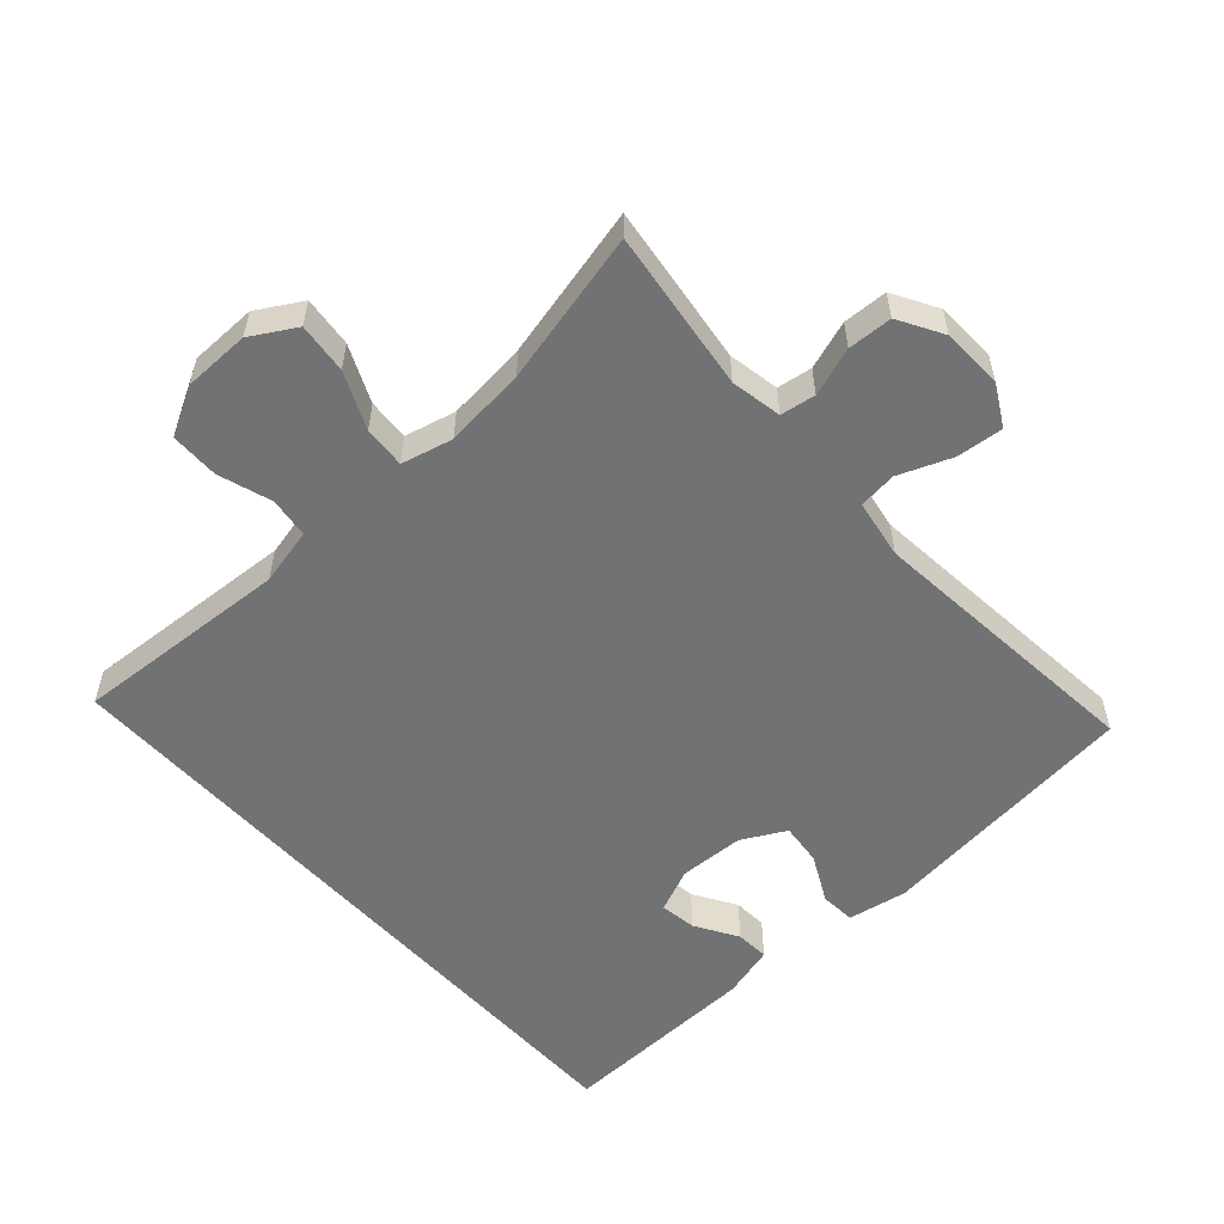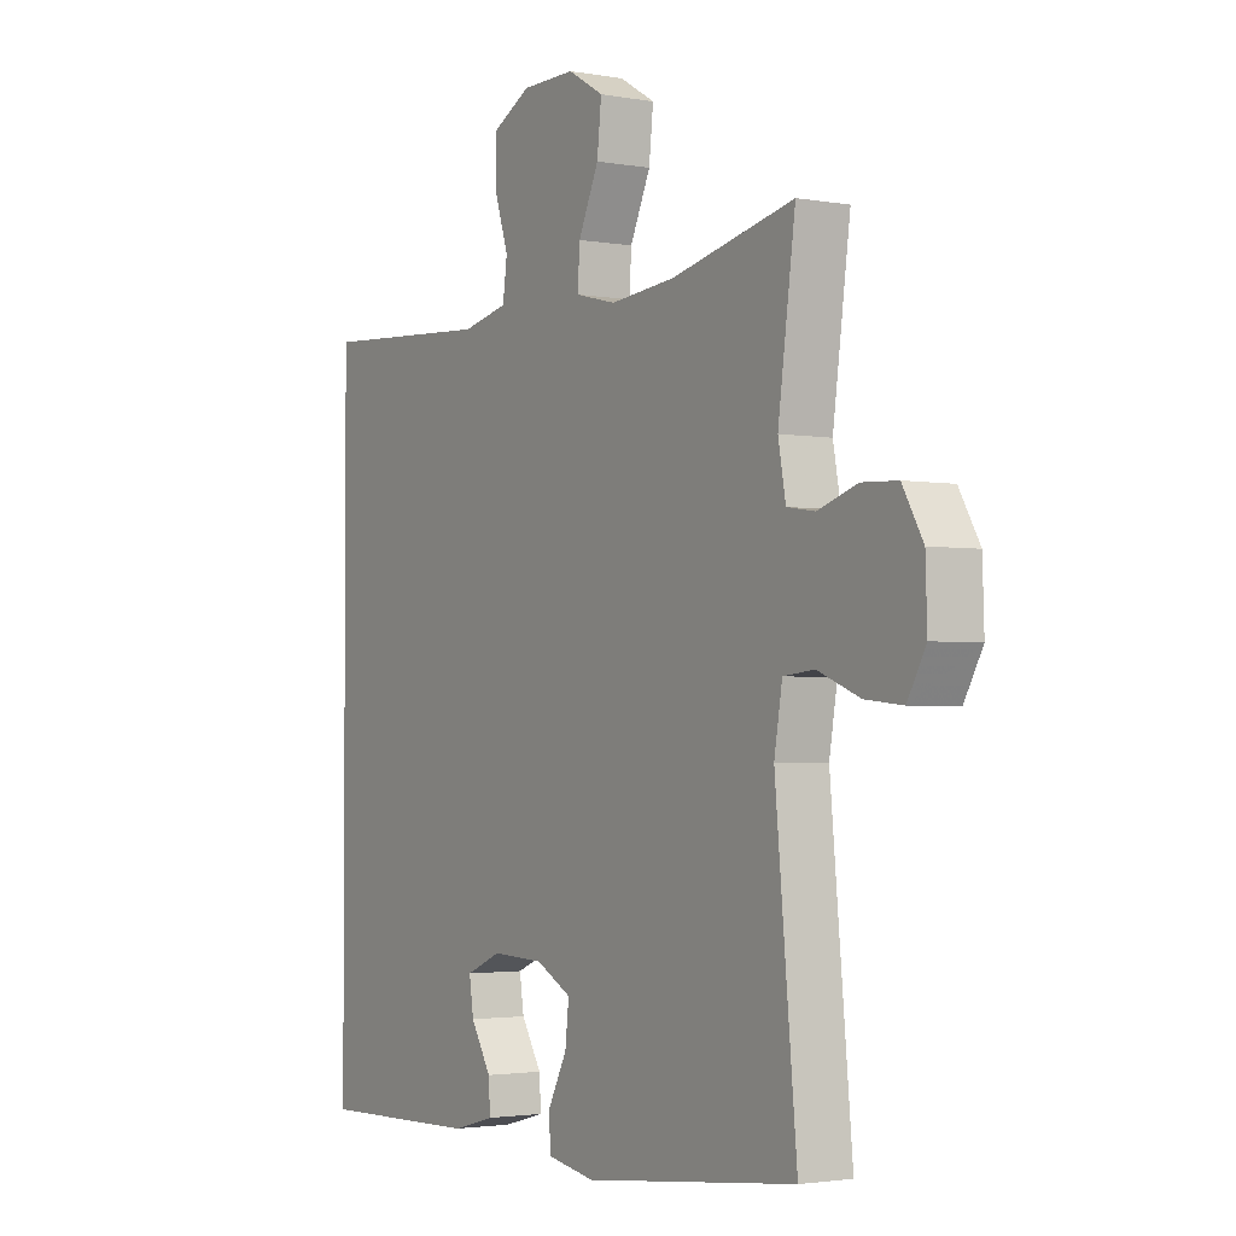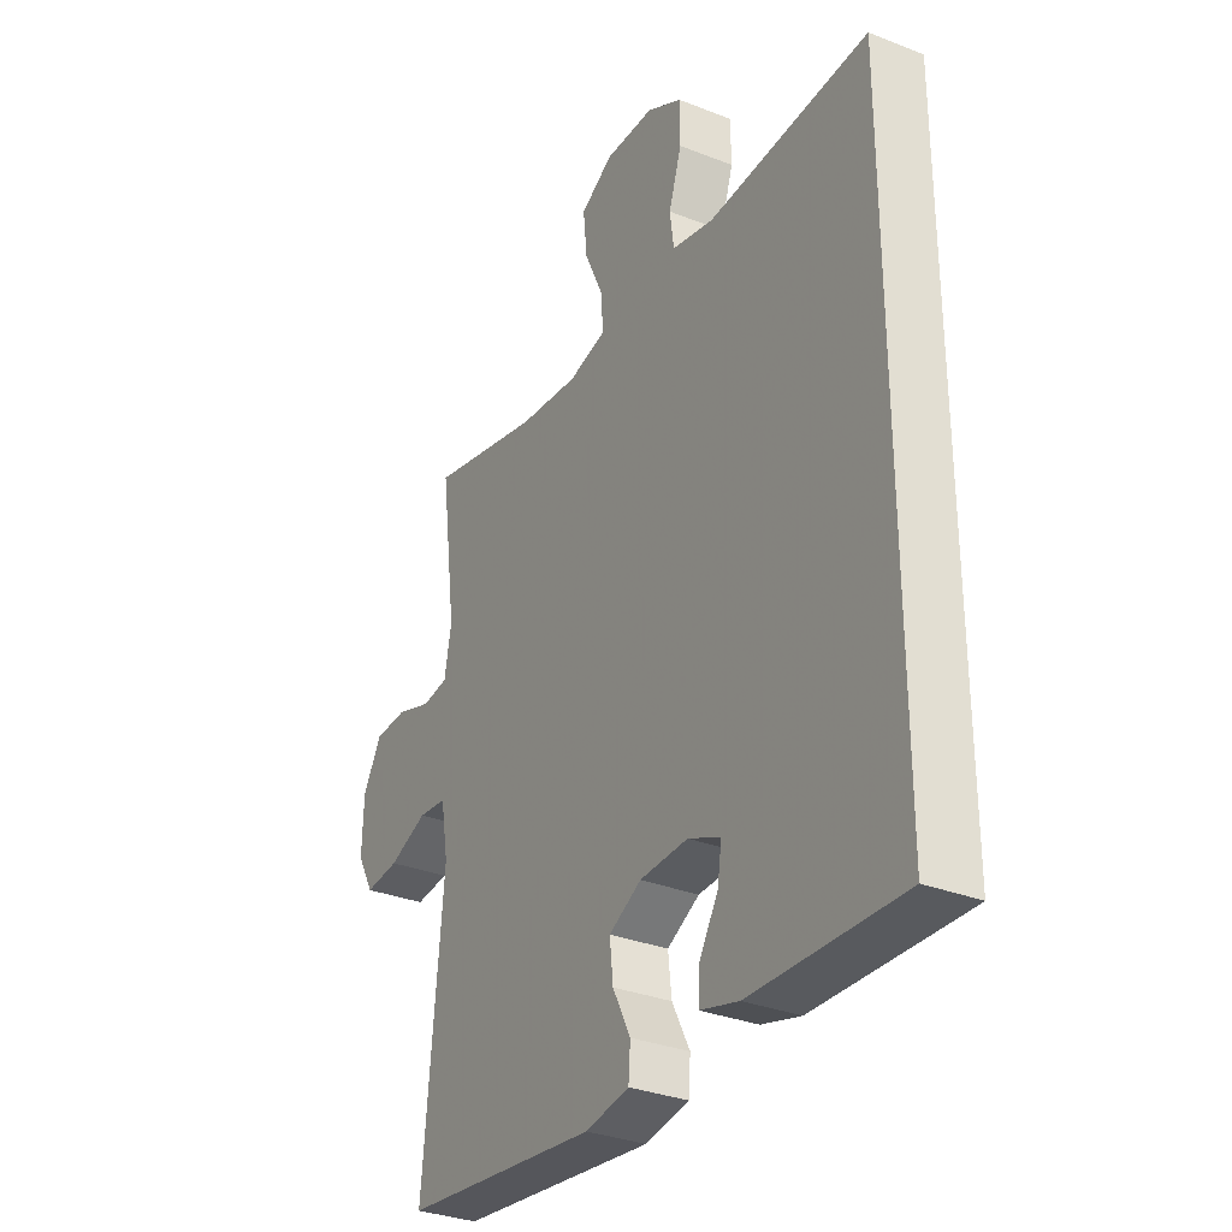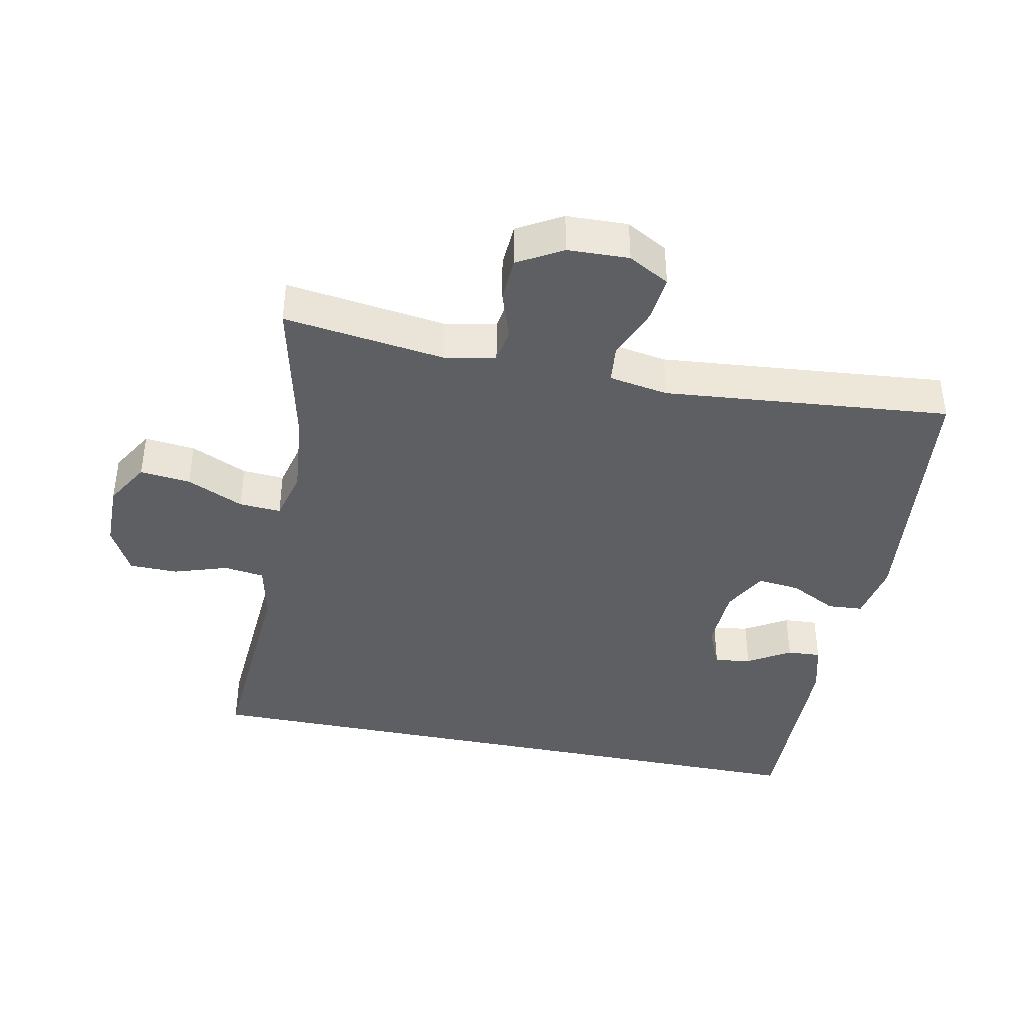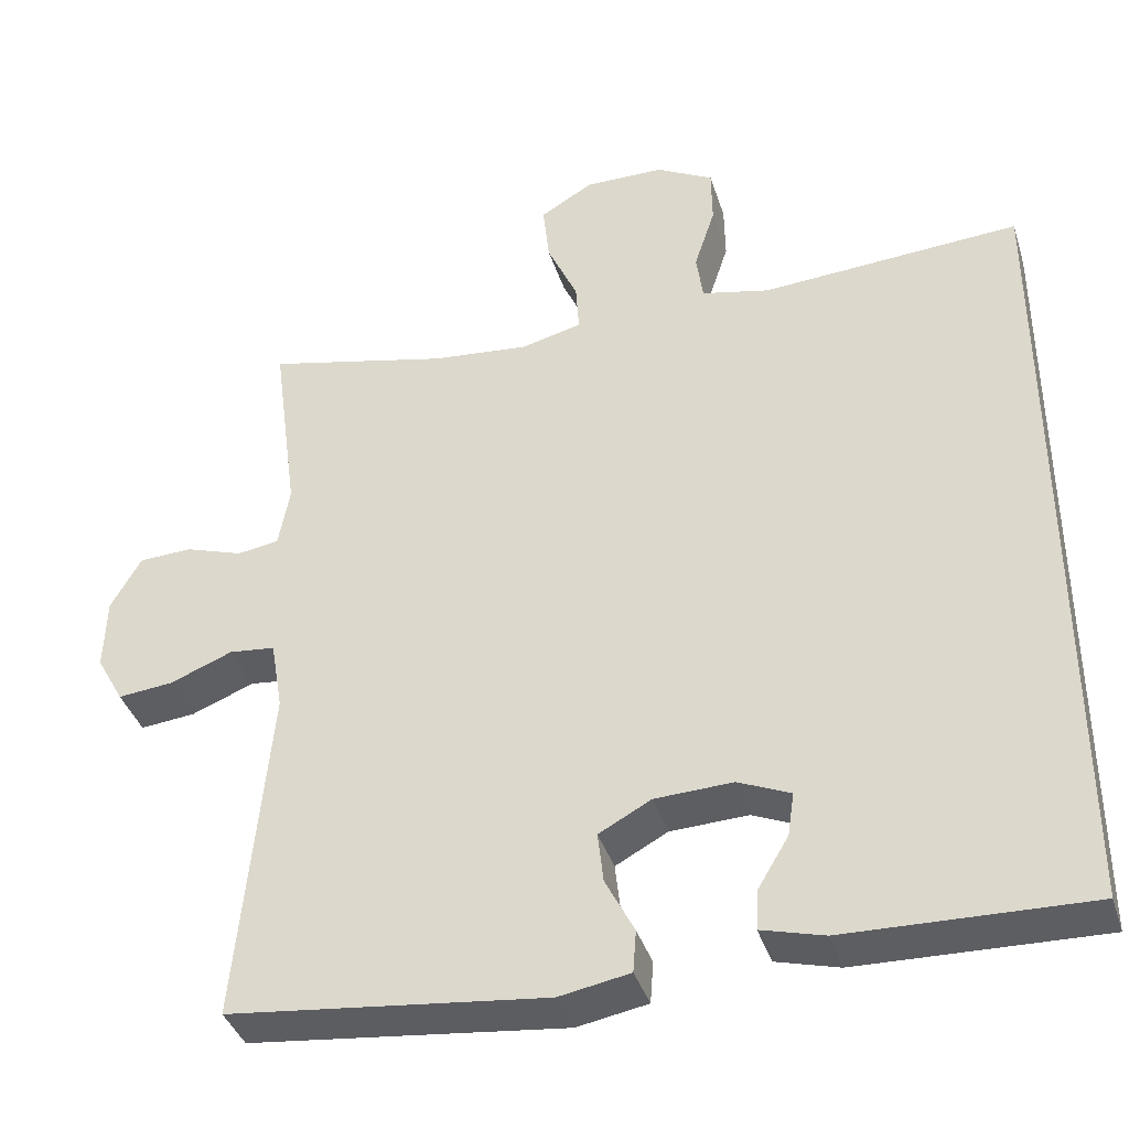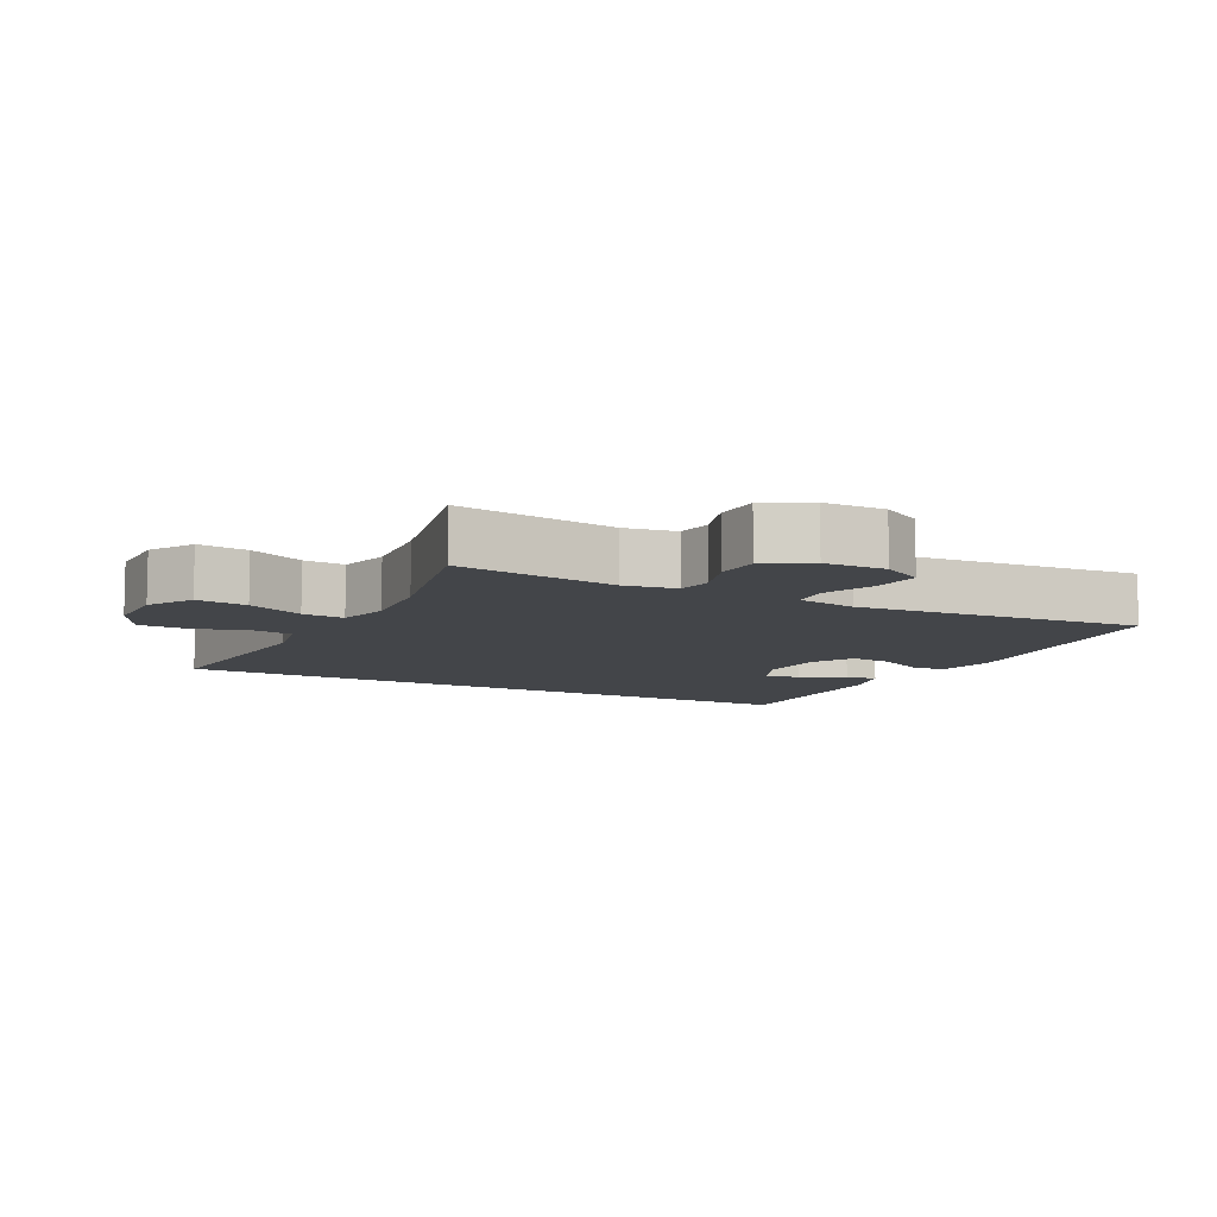
<metadata>
{"format":"obj","ext":"obj","renderer":"f3d","projection":"perspective","resolution":1024,"background":"white","views":[{"elev":-55.5,"azim":42.1,"up":"+Y"},{"elev":-2.4,"azim":57.6,"up":"+Z"},{"elev":-31.8,"azim":-119.1,"up":"+Z"},{"elev":-40.3,"azim":78.5,"up":"+Y"},{"elev":-38.7,"azim":-163.0,"up":"+Z"},{"elev":-8.9,"azim":62.2,"up":"+Y"}]}
</metadata>
<code>
v 0.5 0.07 -0.5
v 0.106 0.07 -0.544
v 0.018 0.07 -0.528
v 0.014 0.07 -0.476
v 0.05 0.07 -0.406
v 0.057 0.07 -0.343
v -0.008 0.07 -0.308
v -0.105 0.07 -0.304
v -0.17 0.07 -0.332
v -0.162 0.07 -0.386
v -0.124 0.07 -0.449
v -0.121 0.07 -0.499
v -0.199 0.07 -0.52
v -0.5 0.07 -0.528
v -0.5 0.07 0.466
v -0.178 0.07 0.445
v -0.093 0.07 0.464
v -0.085 0.07 0.524
v -0.111 0.07 0.604
v -0.11 0.07 0.676
v -0.039 0.07 0.714
v 0.06 0.07 0.715
v 0.126 0.07 0.676
v 0.118 0.07 0.601
v 0.08 0.07 0.517
v 0.076 0.07 0.455
v 0.152 0.07 0.436
v 0.273 0.07 0.448
v 0.5 0.07 0.5
v 0.468 0.07 0.261
v 0.482 0.07 0.185
v 0.534 0.07 0.177
v 0.606 0.07 0.201
v 0.672 0.07 0.198
v 0.71 0.07 0.132
v 0.713 0.07 0.041
v 0.679 0.07 -0.02
v 0.61 0.07 -0.013
v 0.532 0.07 0.018
v 0.475 0.07 0.012
v 0.46 0.07 -0.076
v 0.5 0 -0.5
v 0.106 0 -0.544
v 0.018 0 -0.528
v 0.014 0 -0.476
v 0.05 0 -0.406
v 0.057 0 -0.343
v -0.008 0 -0.308
v -0.105 0 -0.304
v -0.17 0 -0.332
v -0.162 0 -0.386
v -0.124 0 -0.449
v -0.121 0 -0.499
v -0.199 0 -0.52
v -0.5 0 -0.528
v -0.5 0 0.466
v -0.178 0 0.445
v -0.093 0 0.464
v -0.085 0 0.524
v -0.111 0 0.604
v -0.11 0 0.676
v -0.039 0 0.714
v 0.06 0 0.715
v 0.126 0 0.676
v 0.118 0 0.601
v 0.08 0 0.517
v 0.076 0 0.455
v 0.152 0 0.436
v 0.273 0 0.448
v 0.5 0 0.5
v 0.468 0 0.261
v 0.482 0 0.185
v 0.534 0 0.177
v 0.606 0 0.201
v 0.672 0 0.198
v 0.71 0 0.132
v 0.713 0 0.041
v 0.679 0 -0.02
v 0.61 0 -0.013
v 0.532 0 0.018
v 0.475 0 0.012
v 0.46 0 -0.076
f 36 37 38 39
f 36 39 40
f 35 36 40
f 32 33 34 35
f 31 32 35 40
f 30 31 40 41
f 28 29 30
f 27 28 30 41
f 22 23 24 25
f 22 25 26
f 21 22 26
f 18 19 20 21
f 17 18 21 26
f 16 17 26 27
f 14 15 16
f 10 11 12 13
f 9 10 13 14
f 2 3 4 5
f 2 5 6
f 1 2 6
f 41 1 6 7
f 9 14 16 27
f 8 9 27
f 7 8 27 41
f 80 79 78 77
f 81 80 77
f 81 77 76
f 76 75 74 73
f 81 76 73 72
f 82 81 72 71
f 71 70 69
f 82 71 69 68
f 66 65 64 63
f 67 66 63
f 67 63 62
f 62 61 60 59
f 67 62 59 58
f 68 67 58 57
f 57 56 55
f 54 53 52 51
f 55 54 51 50
f 46 45 44 43
f 47 46 43
f 47 43 42
f 48 47 42 82
f 68 57 55 50
f 68 50 49
f 82 68 49 48
f 1 42 43 2
f 2 43 44 3
f 3 44 45 4
f 4 45 46 5
f 5 46 47 6
f 6 47 48 7
f 7 48 49 8
f 8 49 50 9
f 9 50 51 10
f 10 51 52 11
f 11 52 53 12
f 12 53 54 13
f 13 54 55 14
f 14 55 56 15
f 15 56 57 16
f 16 57 58 17
f 17 58 59 18
f 18 59 60 19
f 19 60 61 20
f 20 61 62 21
f 21 62 63 22
f 22 63 64 23
f 23 64 65 24
f 24 65 66 25
f 25 66 67 26
f 26 67 68 27
f 27 68 69 28
f 28 69 70 29
f 29 70 71 30
f 30 71 72 31
f 31 72 73 32
f 32 73 74 33
f 33 74 75 34
f 34 75 76 35
f 35 76 77 36
f 36 77 78 37
f 37 78 79 38
f 38 79 80 39
f 39 80 81 40
f 40 81 82 41
f 41 82 42 1

</code>
